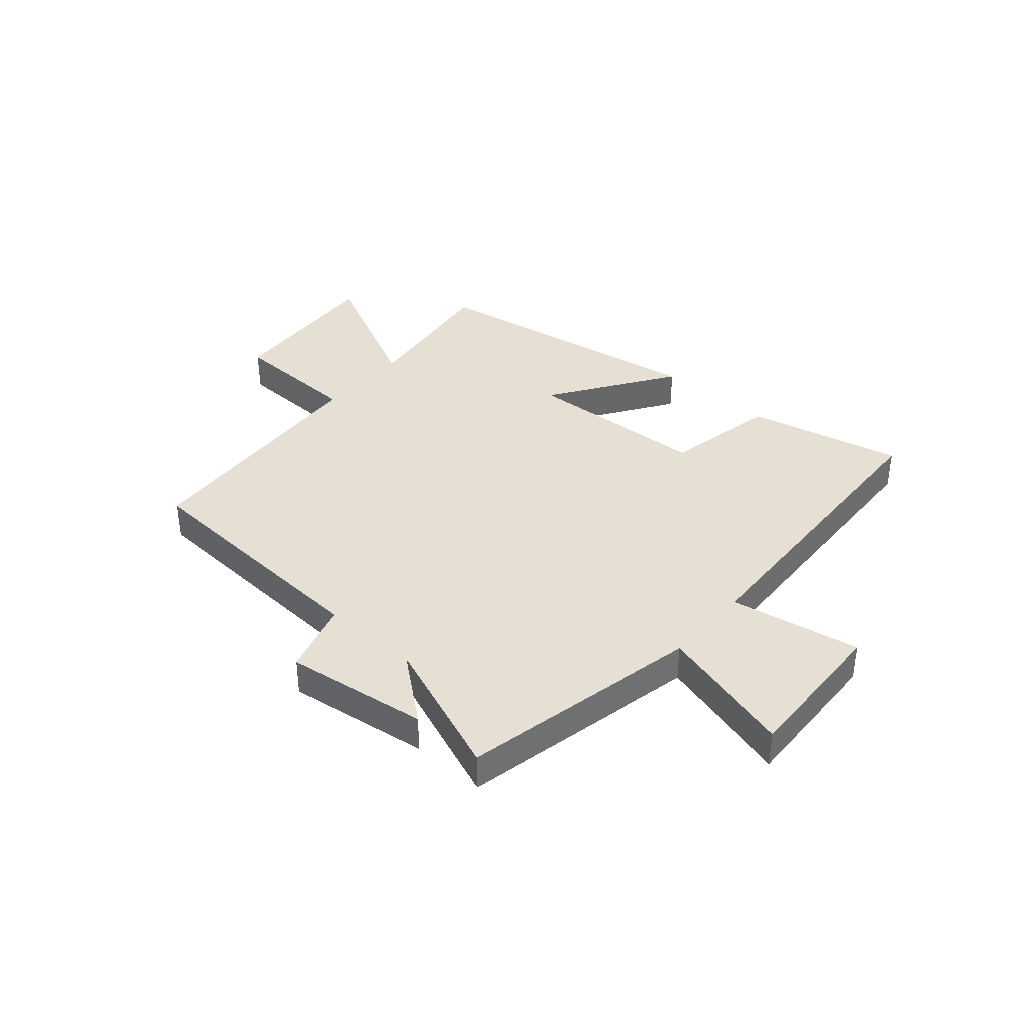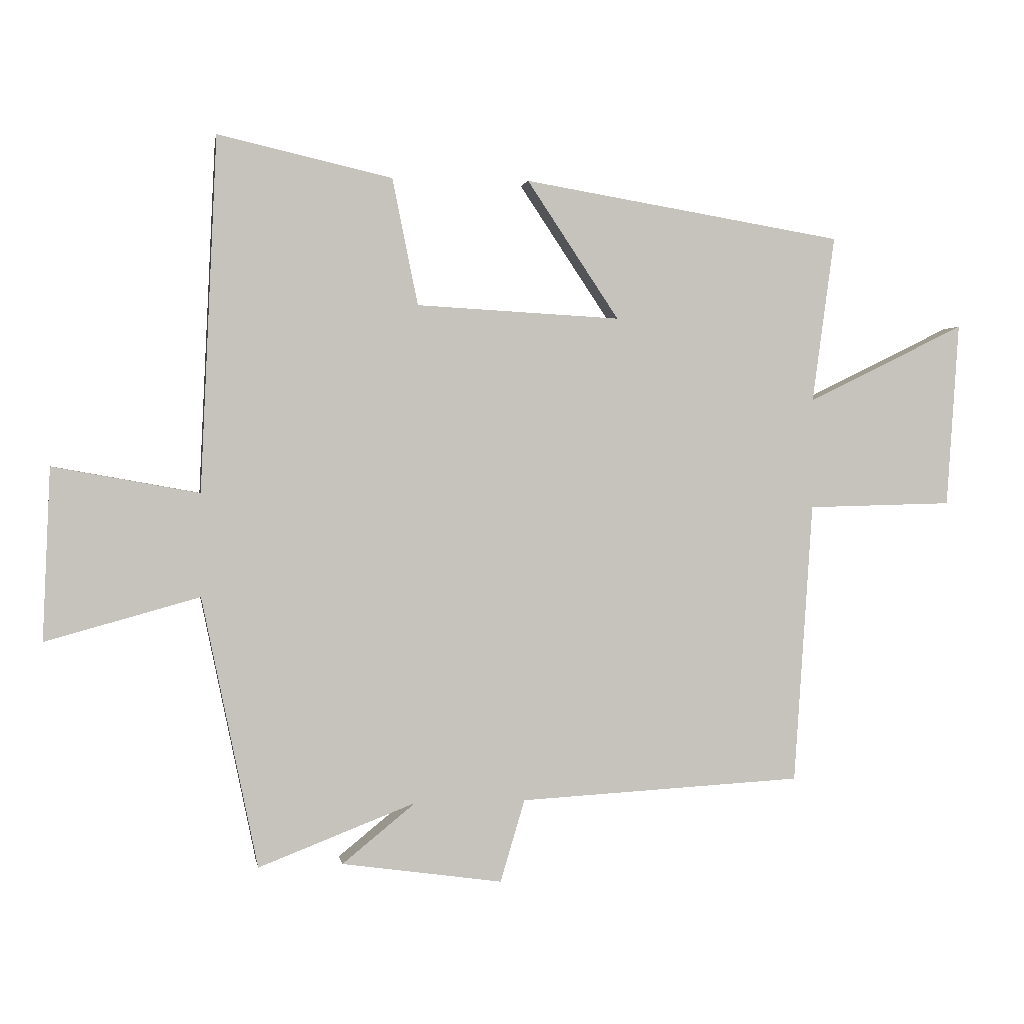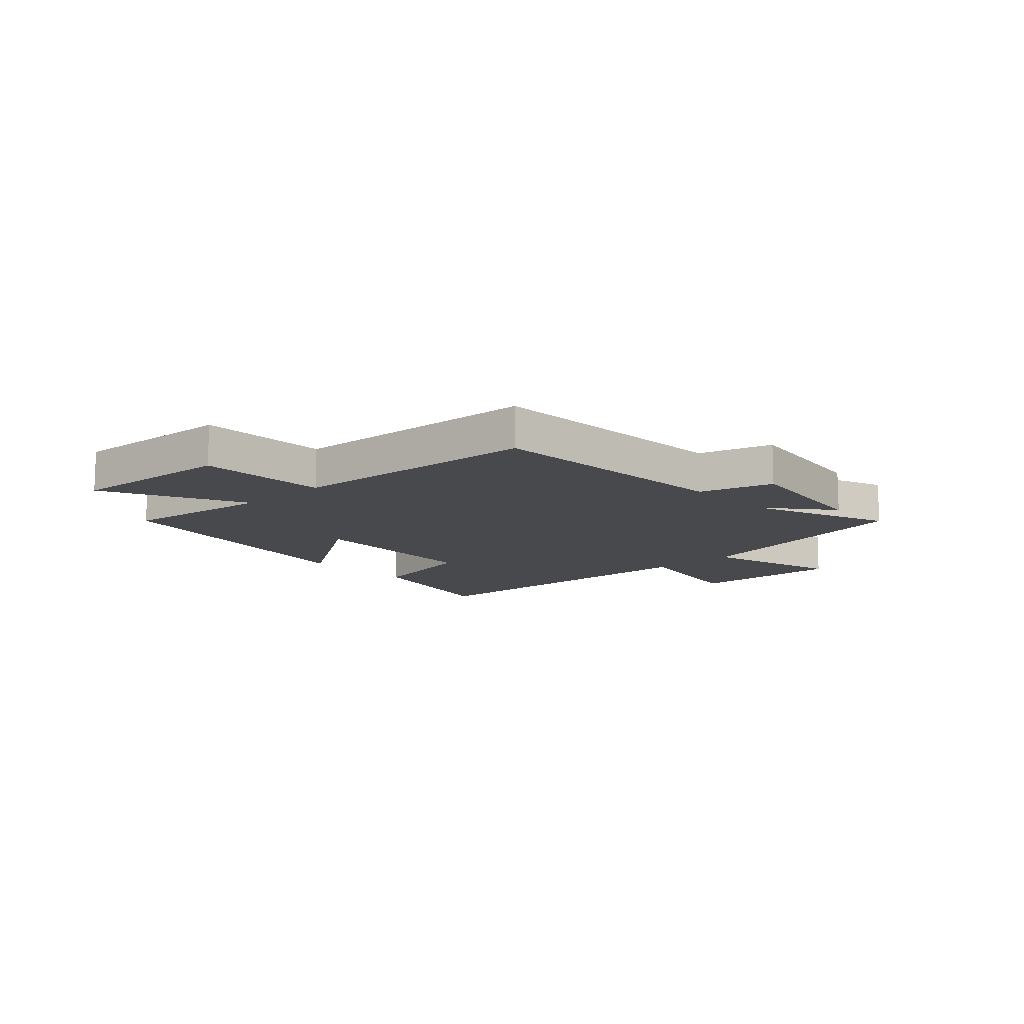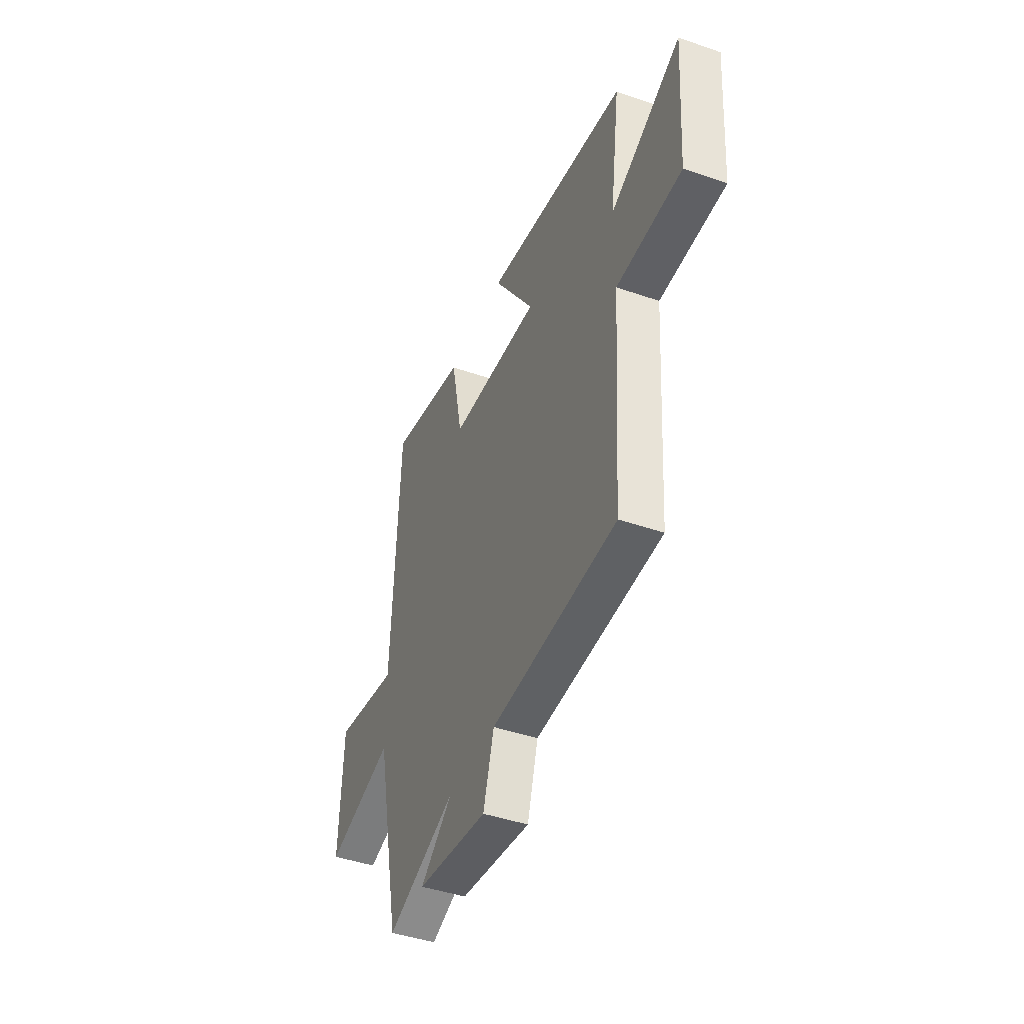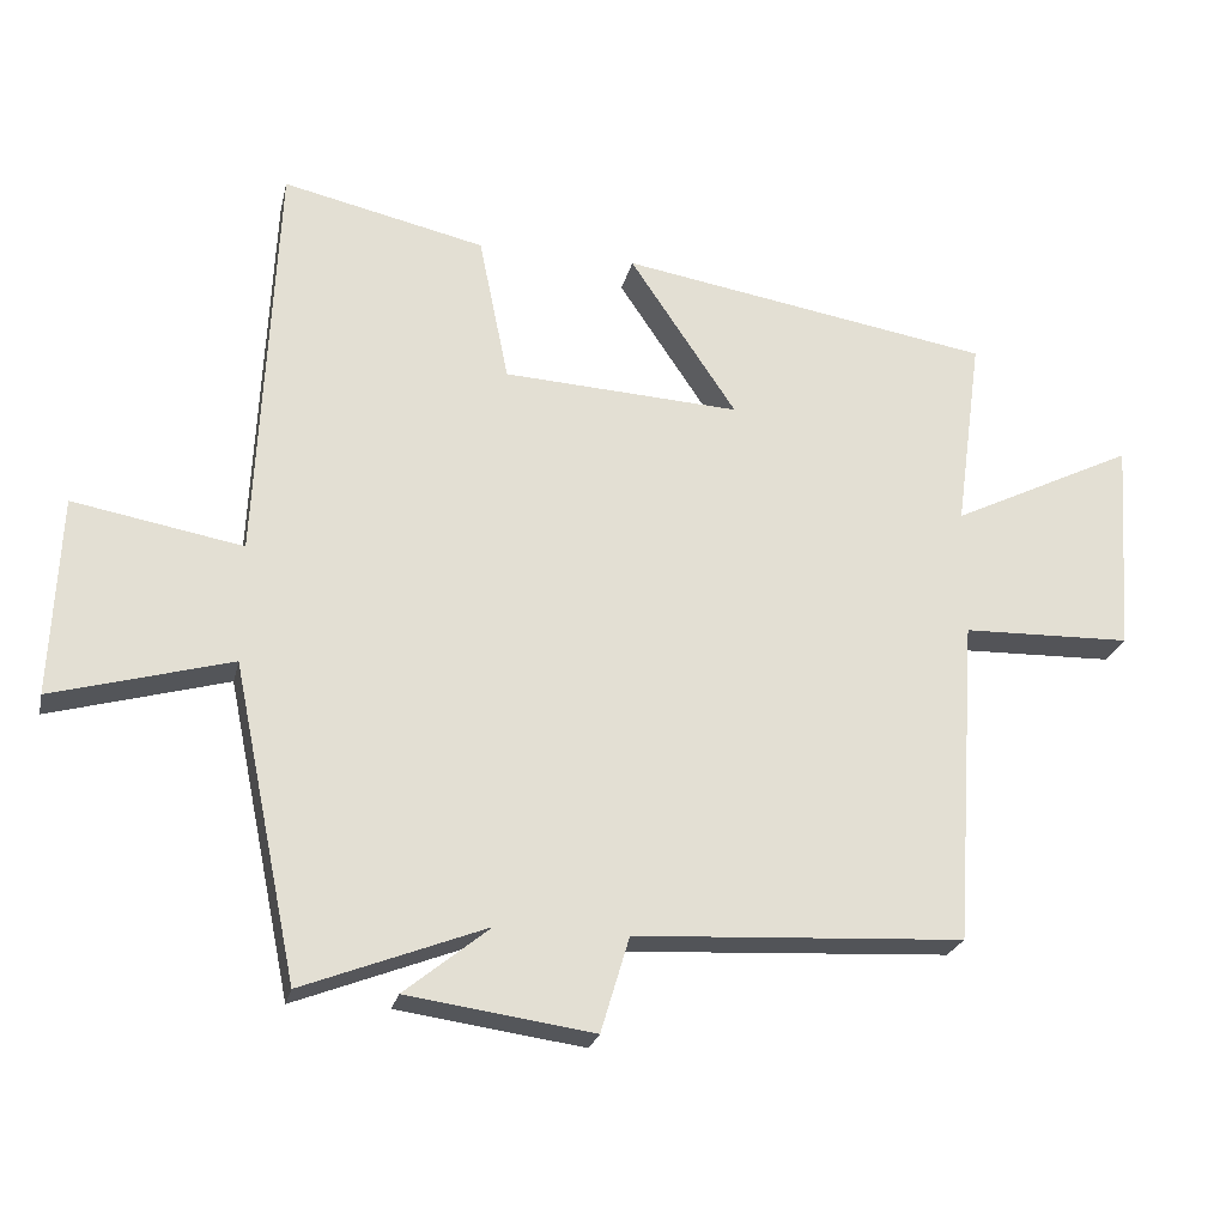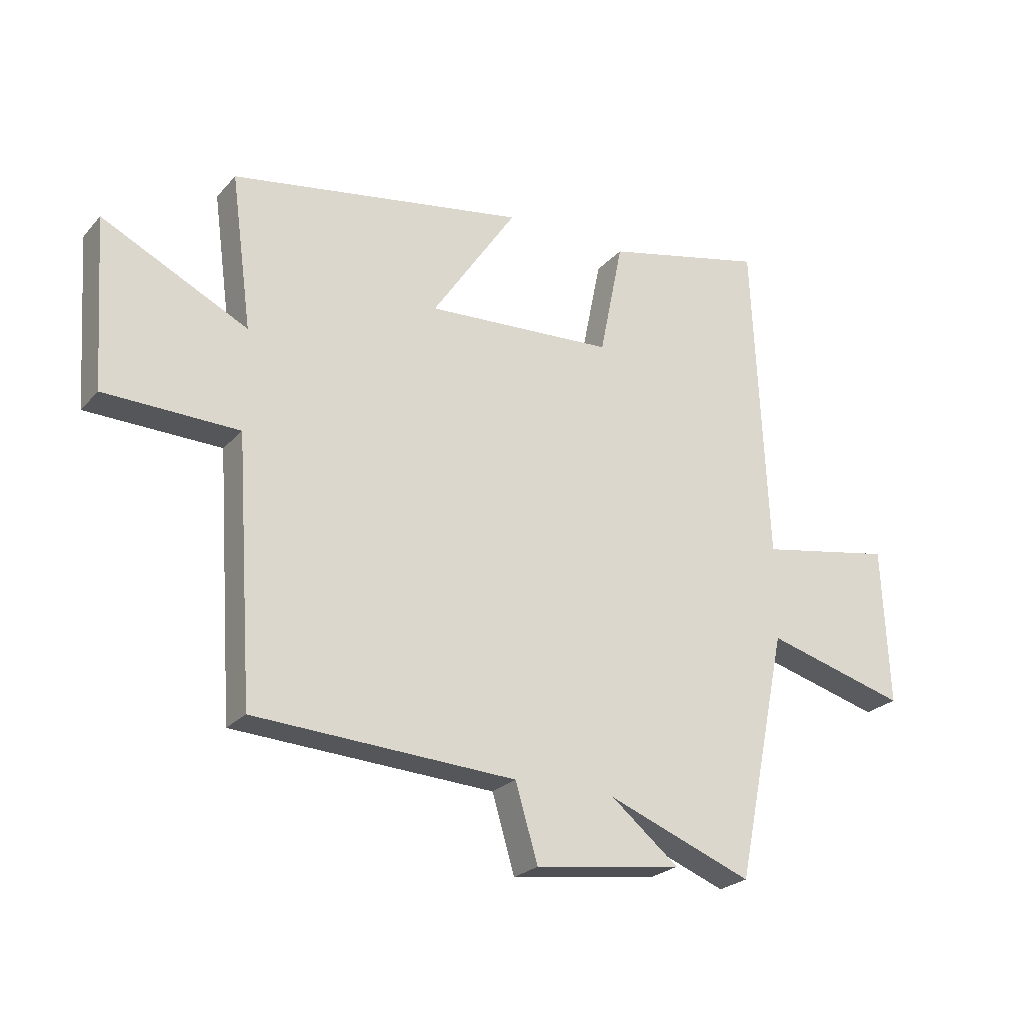
<metadata>
{"format":"obj","ext":"obj","renderer":"f3d","projection":"perspective","resolution":1024,"background":"white","views":[{"elev":38.1,"azim":-138.9,"up":"+Y"},{"elev":1.1,"azim":-9.5,"up":"+Z"},{"elev":-12.3,"azim":133.0,"up":"+Y"},{"elev":-43.8,"azim":67.9,"up":"+Z"},{"elev":-23.9,"azim":-12.6,"up":"+Z"},{"elev":-24.3,"azim":149.3,"up":"+Z"}]}
</metadata>
<code>
v 0.47 0.07 -0.475
v 0.018 0.07 -0.5
v -0.021 0.07 -0.631
v -0.277 0.07 -0.595
v -0.16 0.07 -0.5
v -0.411 0.07 -0.597
v -0.5 0.07 -0.166
v -0.745 0.07 -0.234
v -0.733 0.07 0.04
v -0.5 0.07 -0.002
v -0.474 0.07 0.563
v -0.196 0.07 0.5
v -0.155 0.07 0.298
v 0.171 0.07 0.28
v 0.024 0.07 0.5
v 0.536 0.07 0.415
v 0.5 0.07 0.149
v 0.752 0.07 0.273
v 0.732 0.07 -0.021
v 0.5 0.07 -0.027
v 0.47 0 -0.475
v 0.018 0 -0.5
v -0.021 0 -0.631
v -0.277 0 -0.595
v -0.16 0 -0.5
v -0.411 0 -0.597
v -0.5 0 -0.166
v -0.745 0 -0.234
v -0.733 0 0.04
v -0.5 0 -0.002
v -0.474 0 0.563
v -0.196 0 0.5
v -0.155 0 0.298
v 0.171 0 0.28
v 0.024 0 0.5
v 0.536 0 0.415
v 0.5 0 0.149
v 0.752 0 0.273
v 0.732 0 -0.021
v 0.5 0 -0.027
f 17 18 19 20
f 17 20 1 2
f 14 15 16 17
f 13 14 17 2
f 10 11 12 13
f 10 13 2 3
f 7 8 9 10
f 5 6 7 10
f 5 10 3
f 3 4 5
f 40 39 38 37
f 22 21 40 37
f 37 36 35 34
f 22 37 34 33
f 33 32 31 30
f 23 22 33 30
f 30 29 28 27
f 30 27 26 25
f 23 30 25
f 25 24 23
f 1 21 22 2
f 2 22 23 3
f 3 23 24 4
f 4 24 25 5
f 5 25 26 6
f 6 26 27 7
f 7 27 28 8
f 8 28 29 9
f 9 29 30 10
f 10 30 31 11
f 11 31 32 12
f 12 32 33 13
f 13 33 34 14
f 14 34 35 15
f 15 35 36 16
f 16 36 37 17
f 17 37 38 18
f 18 38 39 19
f 19 39 40 20
f 20 40 21 1

</code>
